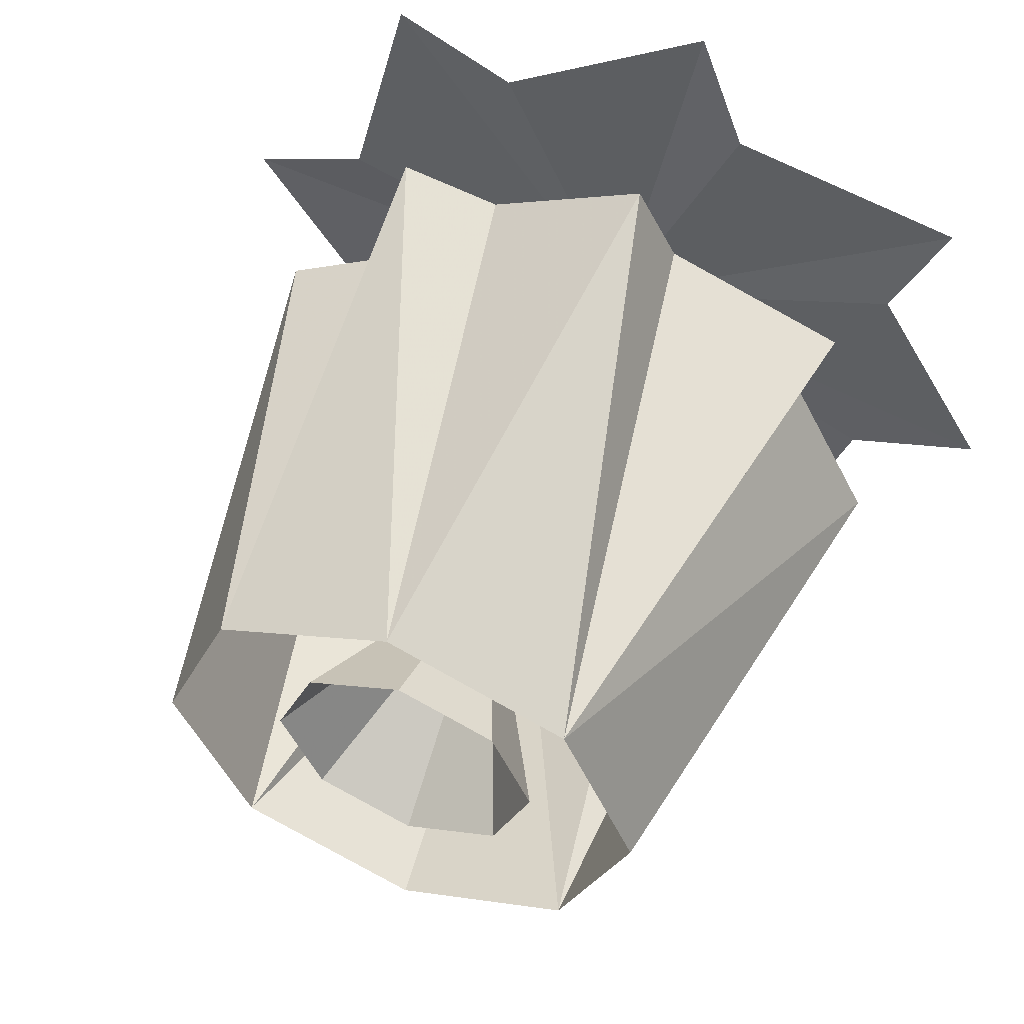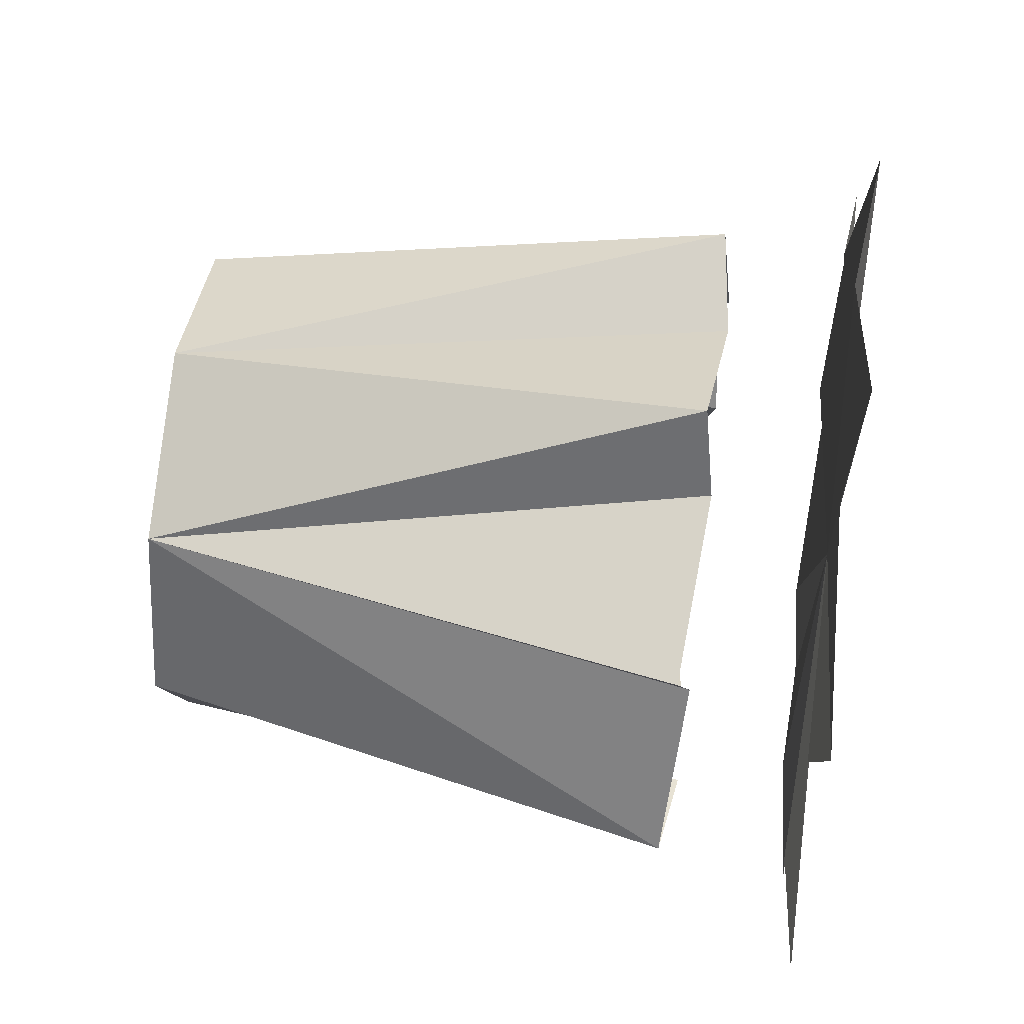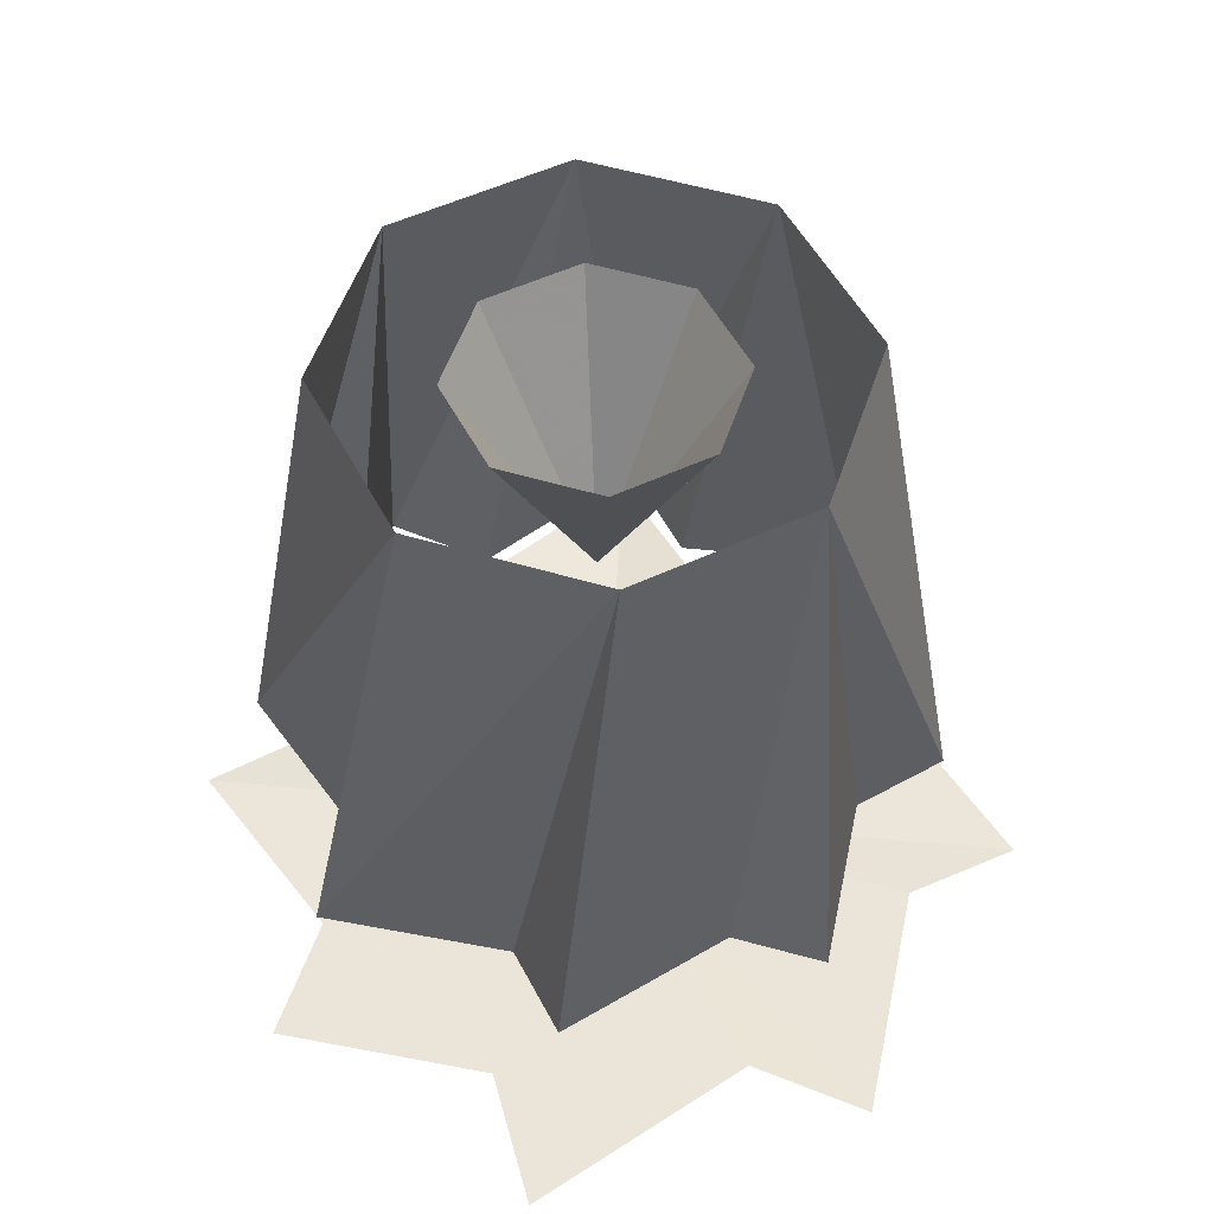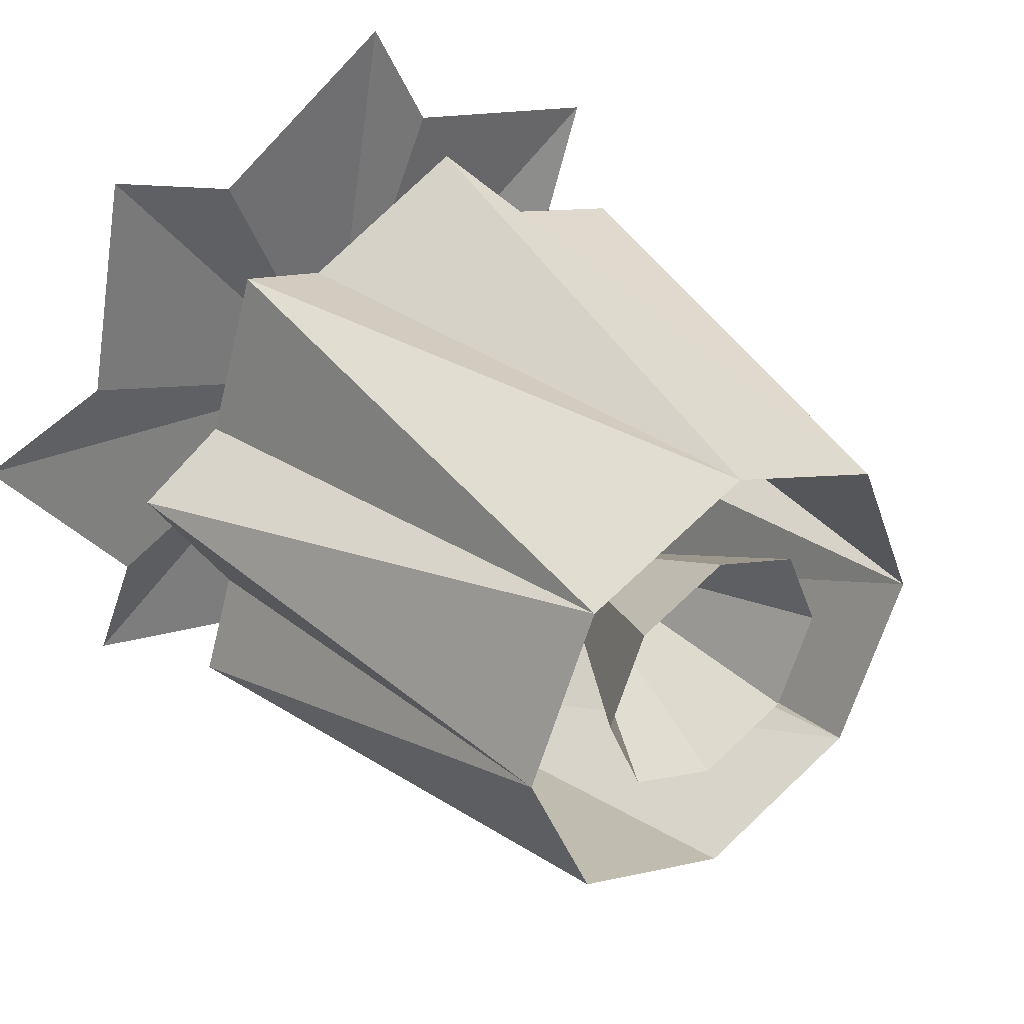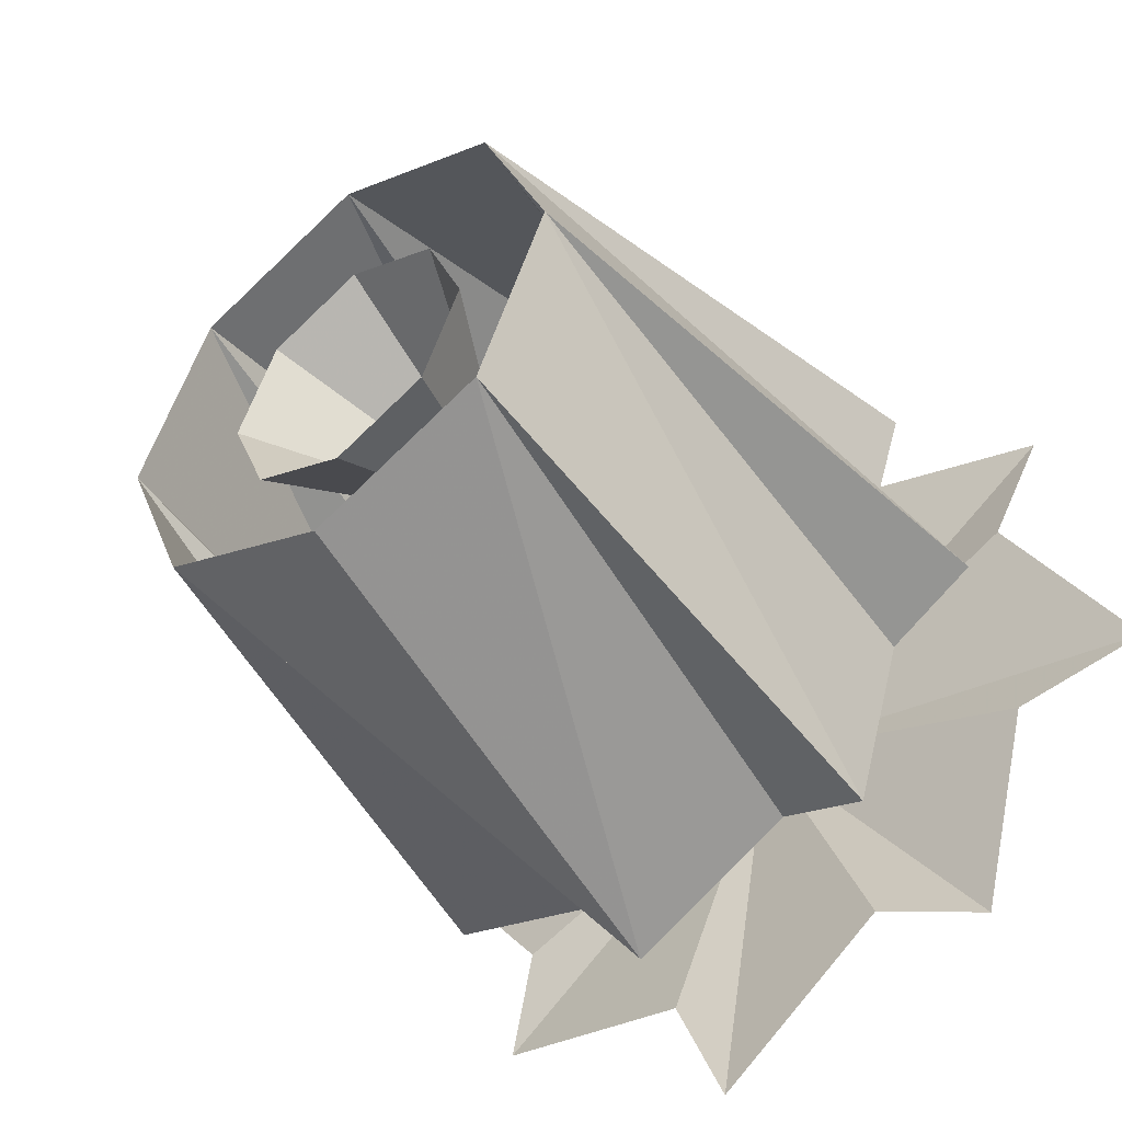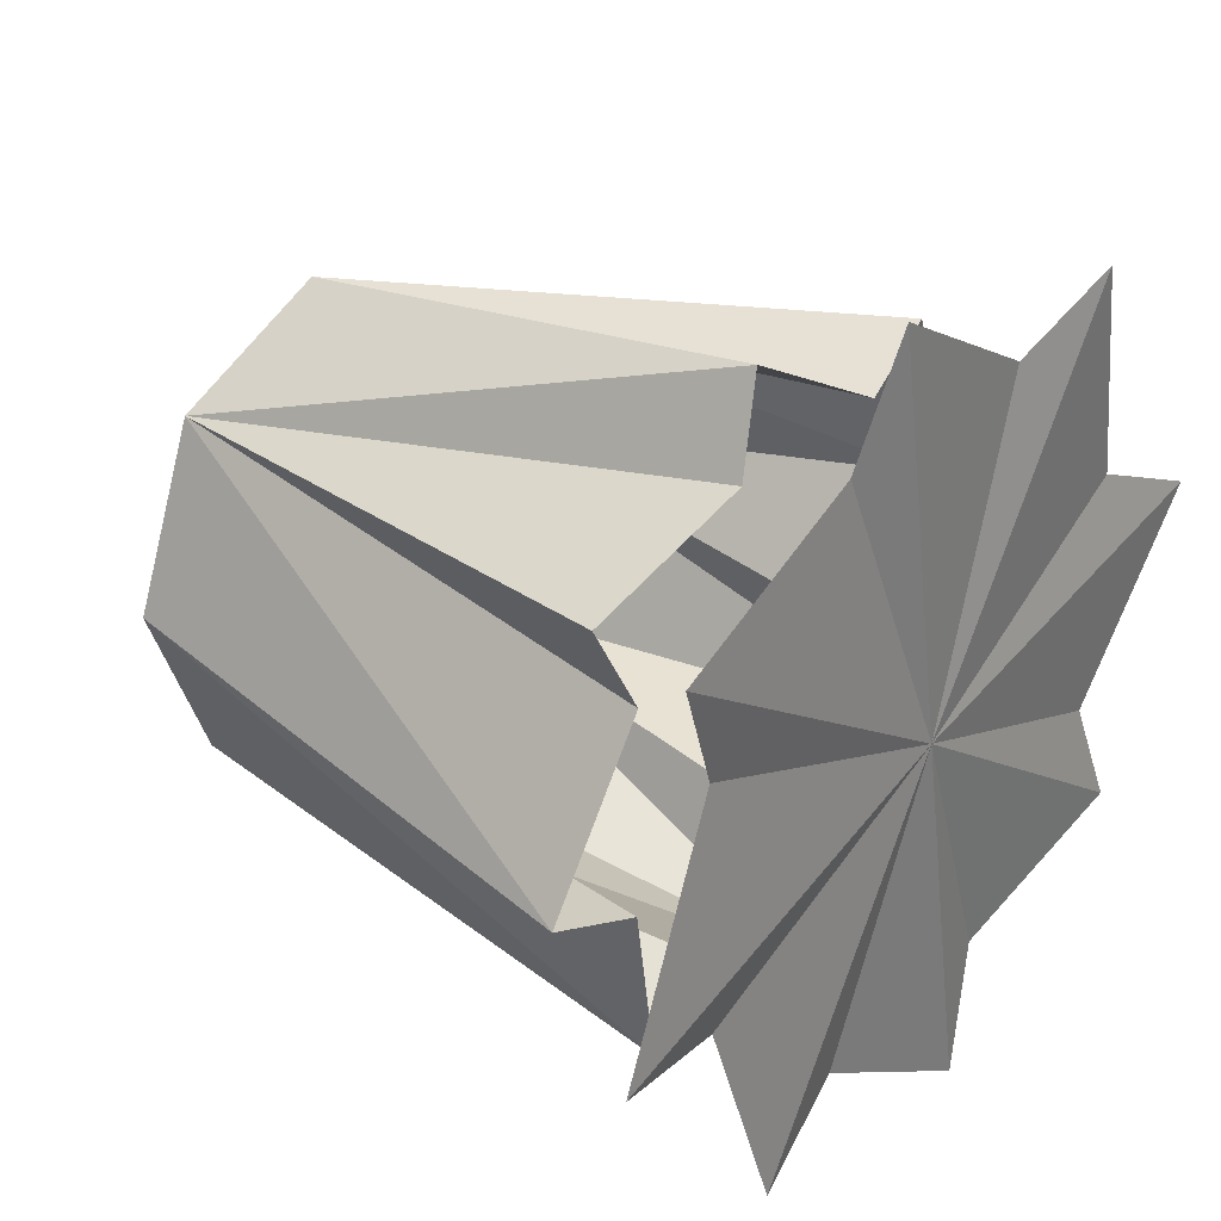
<metadata>
{"format":"obj","ext":"obj","renderer":"f3d","projection":"perspective","resolution":1024,"background":"white","views":[{"elev":54.1,"azim":-159.6,"up":"+Z"},{"elev":58.3,"azim":-82.7,"up":"+Z"},{"elev":51.8,"azim":-94.5,"up":"+Y"},{"elev":37.1,"azim":141.8,"up":"+Z"},{"elev":-47.6,"azim":-141.7,"up":"+Z"},{"elev":30.5,"azim":-53.3,"up":"+Z"}]}
</metadata>
<code>
o Cylinder
v 0.3069 -1.775 -2.037
v 1.654 -1.775 -1.164
v 1.989 -1.775 0.4059
v 1.117 -1.775 1.753
v -0.4531 -1.775 2.088
v -1.8 -1.775 1.216
v -2.135 -1.775 -0.3541
v -1.263 -1.775 -1.701
v -0.07306 1.51 -1.494
v 1.002 1.51 -1.049
v 1.447 1.51 0.02585
v 1.002 1.51 1.101
v -0.07306 1.51 1.546
v -1.148 1.51 1.101
v -1.593 1.51 0.02585
v -1.148 1.51 -1.049
v 0.3806 -2.671 -2.437
v -1.493 -2.671 -2.036
v -2.737 -2.671 -0.5757
v -2.301 -2.671 1.467
v -0.5479 -2.671 2.603
v 1.495 -2.671 2.166
v 2.631 -2.671 0.4134
v 1.989 -2.671 -1.395
v -0.07306 -2.671 0.02586
v -0.07306 1.587 -1.098
v -0.8679 1.587 -0.769
v -1.197 1.587 0.02585
v -0.8679 1.587 0.8207
v -0.07306 1.587 1.15
v 0.7218 1.587 0.8207
v 1.051 1.587 0.02585
v 0.7218 1.587 -0.769
v -0.07306 1.396 -0.8048
v 0.5143 1.396 -0.5615
v 0.7576 1.396 0.02585
v 0.5143 1.396 0.6132
v -0.07306 1.396 0.8565
v -0.6604 1.396 0.6132
v -0.9037 1.396 0.02585
v -0.6604 1.396 -0.5615
v -0.07306 -0.1441 0.02586
v 1.392 -1.856 0.6791
v 1.833 -2.589 0.7729
v 0.5337 -1.856 1.537
v 0.7166 -2.589 1.89
v 1.392 -1.856 -0.5763
v 1.768 -2.589 -0.7385
v 0.5337 -1.856 -1.434
v 0.6514 -2.589 -1.719
v -0.6799 -1.856 -1.434
v -0.7975 -2.589 -1.719
v -1.538 -1.856 -0.5763
v -1.914 -2.589 -0.7385
v -1.538 -1.856 0.6791
v -1.979 -2.589 0.7729
v -0.6799 -1.856 1.537
v -0.8627 -2.589 1.89
f 9 1 16
f 15 16 8
f 14 15 7
f 5 13 14
f 4 12 13
f 3 11 12
f 2 10 11
f 1 9 10
f 42 35 34
f 42 36 35
f 42 37 36
f 42 38 37
f 42 39 38
f 42 40 39
f 42 41 40
f 42 34 41
f 4 43 12
f 43 3 12
f 23 44 25
f 44 22 25
f 5 45 13
f 45 4 13
f 22 46 25
f 46 21 25
f 3 47 11
f 47 2 11
f 24 48 25
f 48 23 25
f 2 49 10
f 49 1 10
f 17 50 25
f 50 24 25
f 1 51 16
f 51 8 16
f 18 52 25
f 52 17 25
f 8 53 15
f 53 7 15
f 19 54 25
f 54 18 25
f 7 55 14
f 55 6 14
f 20 56 25
f 56 19 25
f 6 57 14
f 57 5 14
f 21 58 25
f 58 20 25

</code>
